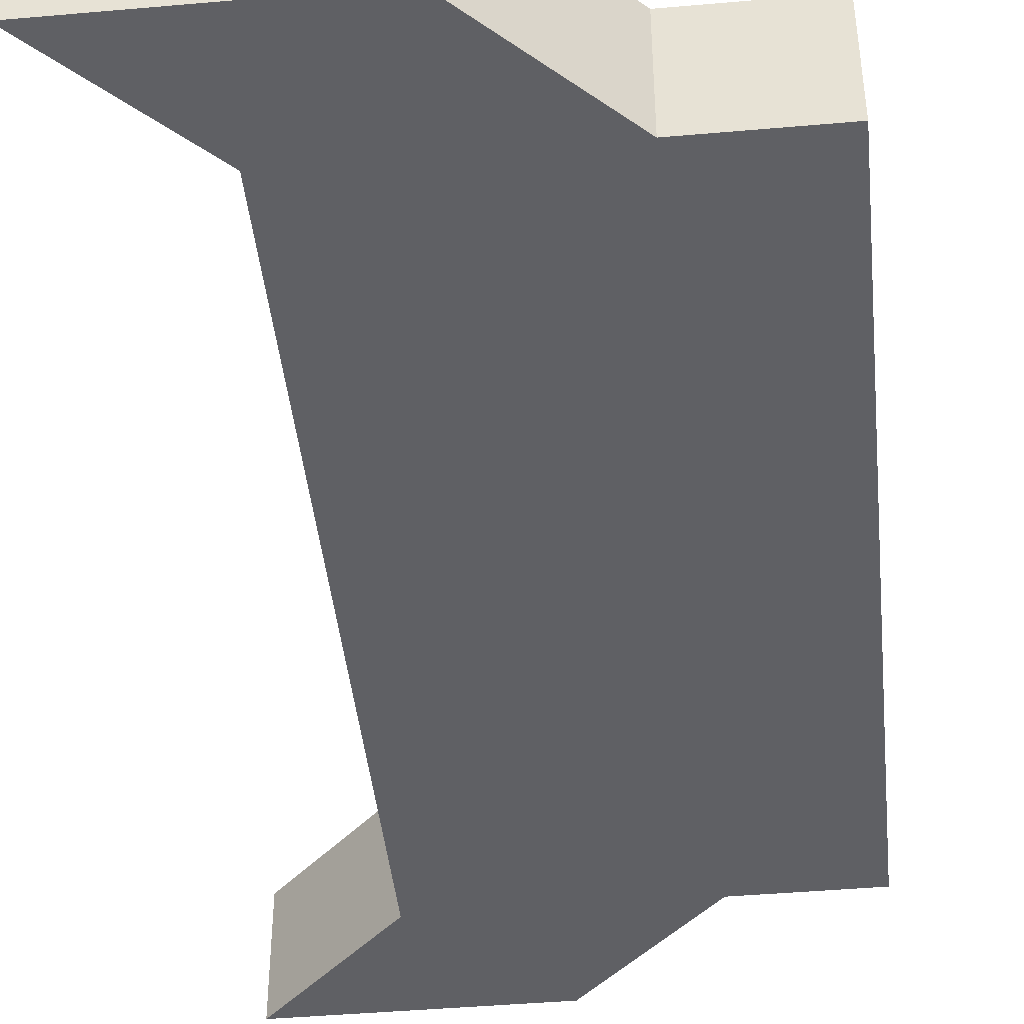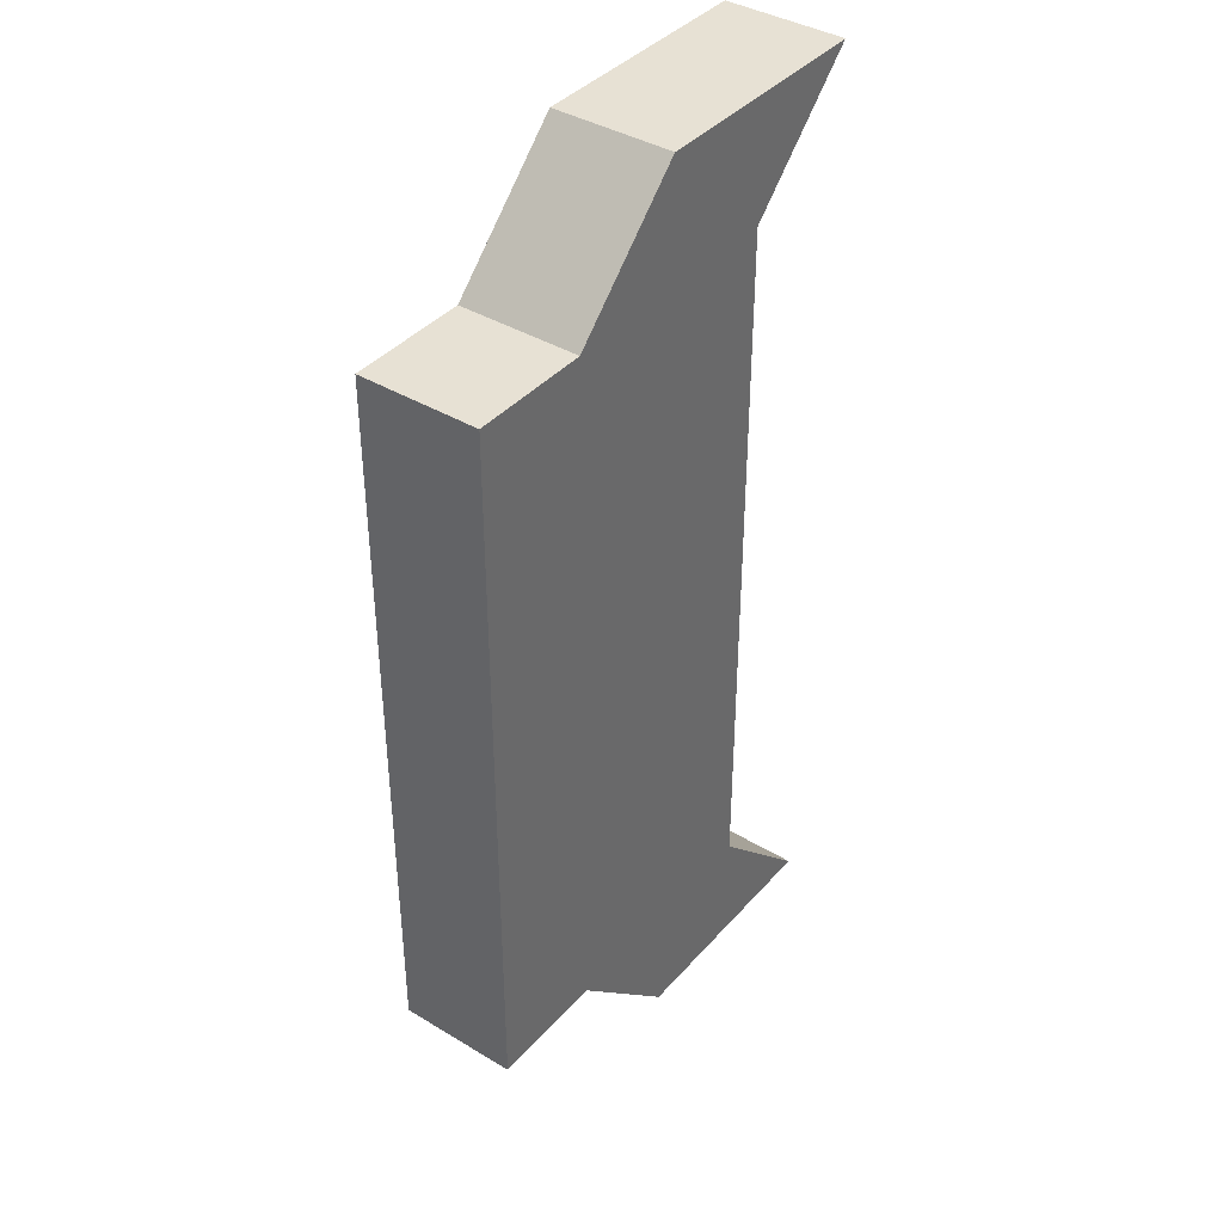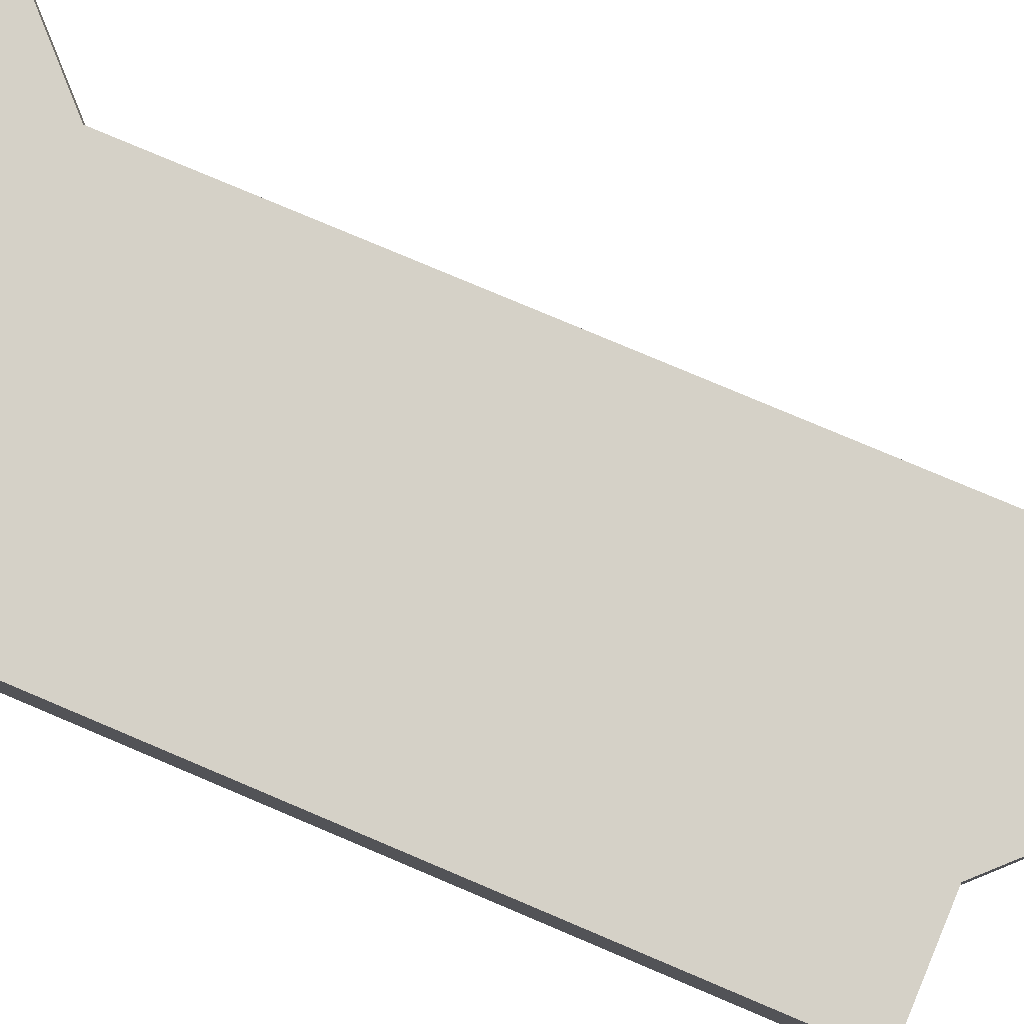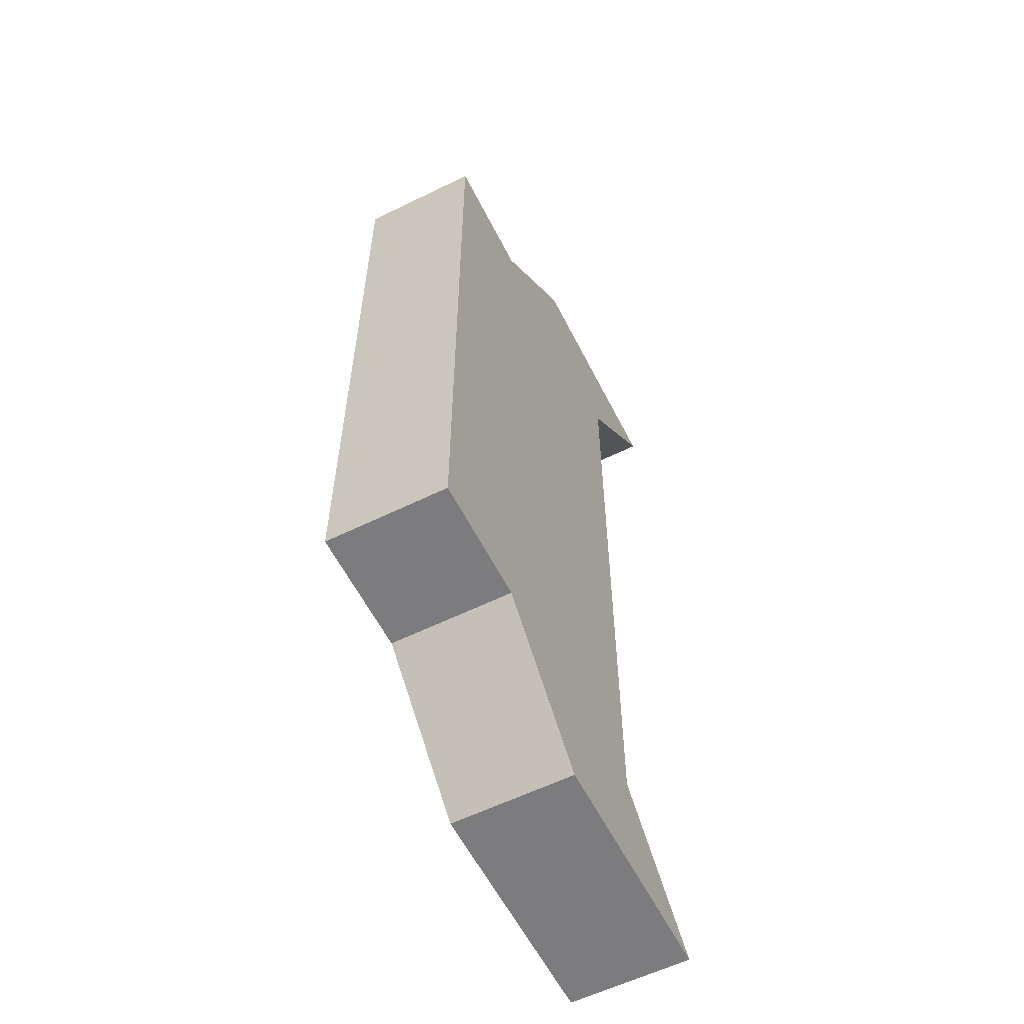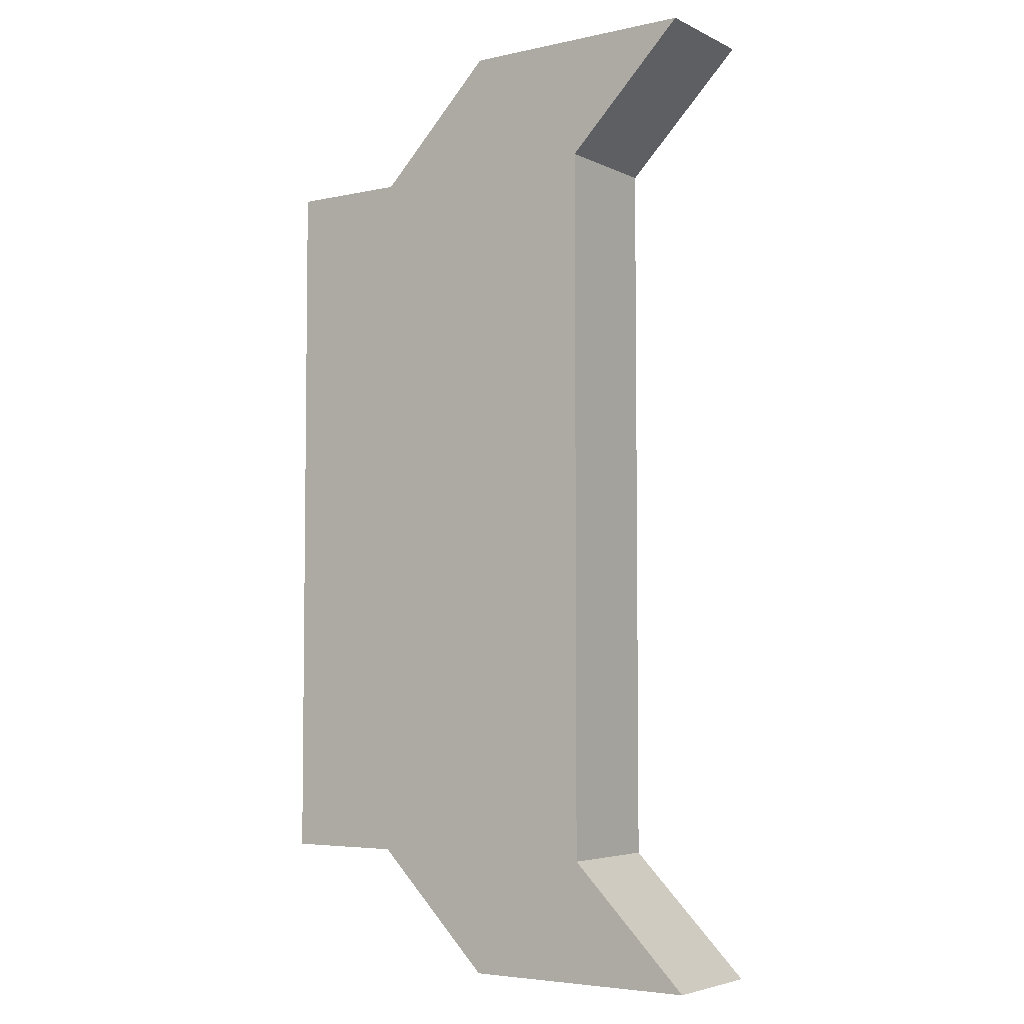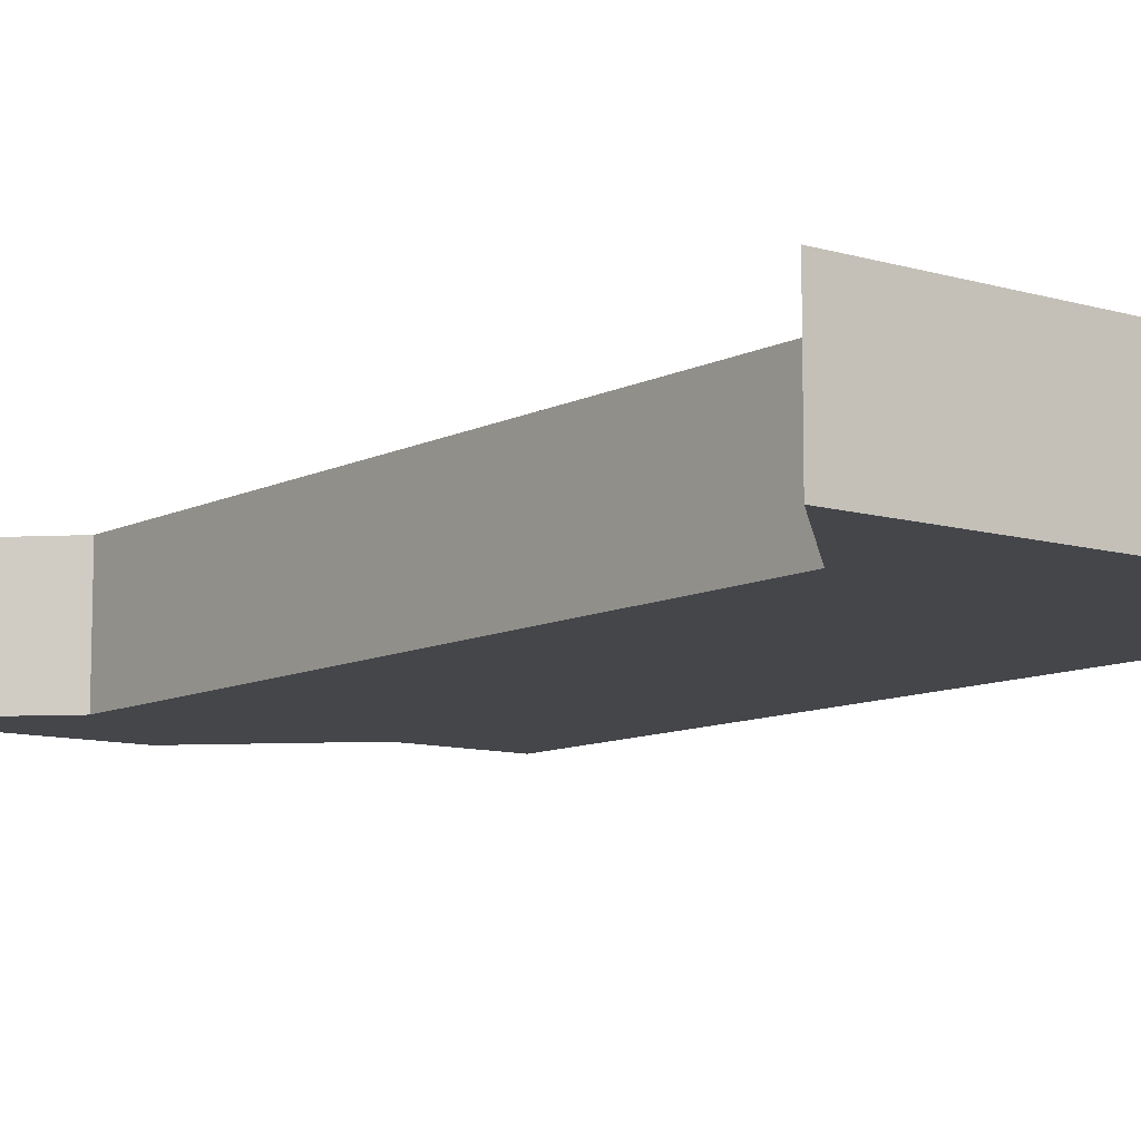
<metadata>
{"format":"obj","ext":"obj","renderer":"f3d","projection":"perspective","resolution":1024,"background":"white","views":[{"elev":-43.8,"azim":-174.1,"up":"+Z"},{"elev":39.6,"azim":-53.2,"up":"+Y"},{"elev":79.1,"azim":-67.1,"up":"+Z"},{"elev":-58.9,"azim":-63.2,"up":"+Y"},{"elev":-4.7,"azim":34.7,"up":"+Y"},{"elev":-9.7,"azim":142.2,"up":"+Z"}]}
</metadata>
<code>
v 1616 960 -36
v 1600 960 -20
v 1600 960 -36
v 1616 960 -20
v 1600 1056 -20
v 1616 1056 -36
v 1600 1056 -36
v 1616 1056 -20
v 1632 1072 -20
v 1664 1072 -36
v 1632 1072 -36
v 1664 1072 -20
v 1648 1056 -36
v 1648 1056 -20
v 1648 960 -36
v 1648 960 -20
v 1664 944 -36
v 1632 944 -36
v 1664 944 -20
v 1632 944 -20
f 1 2 3
f 1 4 2
f 5 6 7
f 5 8 6
f 9 10 11
f 9 12 10
f 11 13 6
f 11 10 13
f 12 8 14
f 12 9 8
f 8 11 6
f 8 9 11
f 12 13 10
f 12 14 13
f 14 15 13
f 14 16 15
f 2 7 3
f 2 5 7
f 2 14 5
f 2 16 14
f 7 15 3
f 7 13 15
f 17 1 15
f 17 18 1
f 19 18 17
f 19 20 18
f 20 16 4
f 20 19 16
f 16 17 15
f 16 19 17
f 20 1 18
f 20 4 1

</code>
